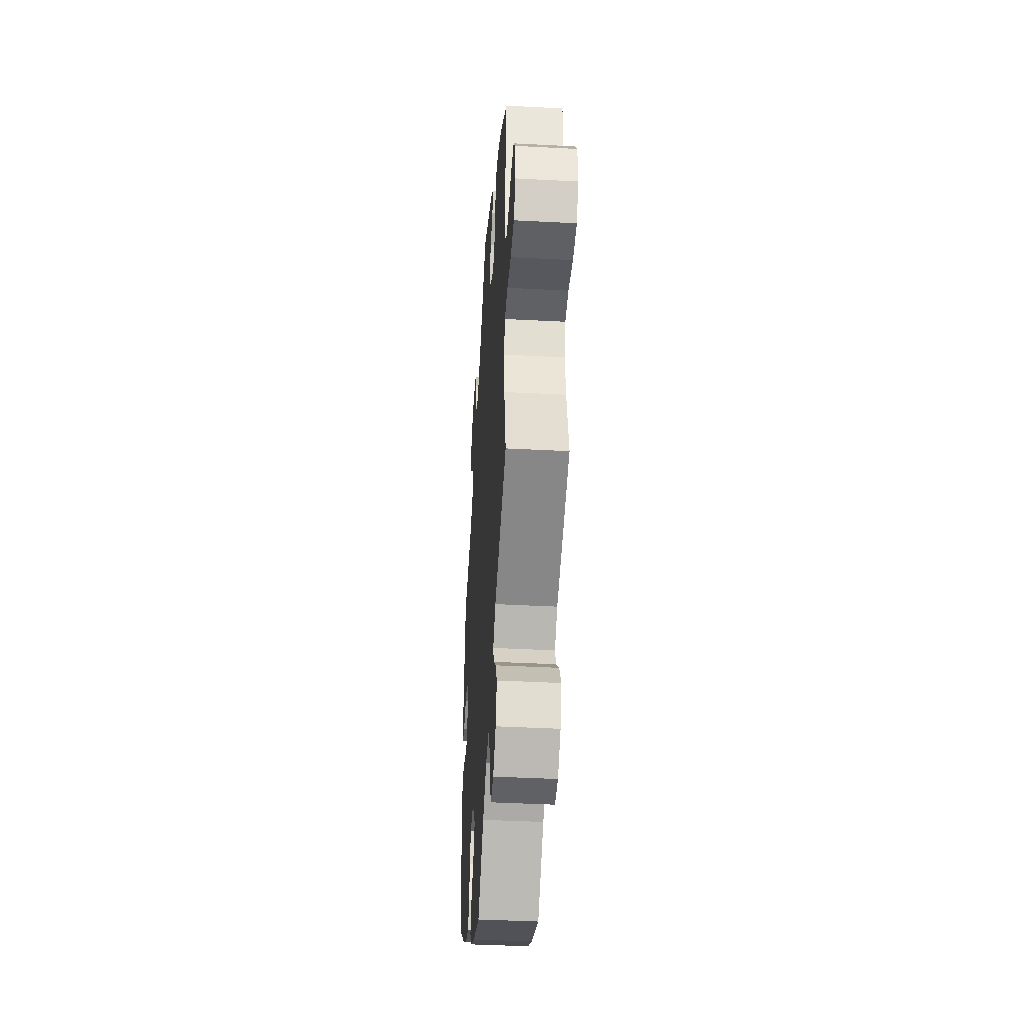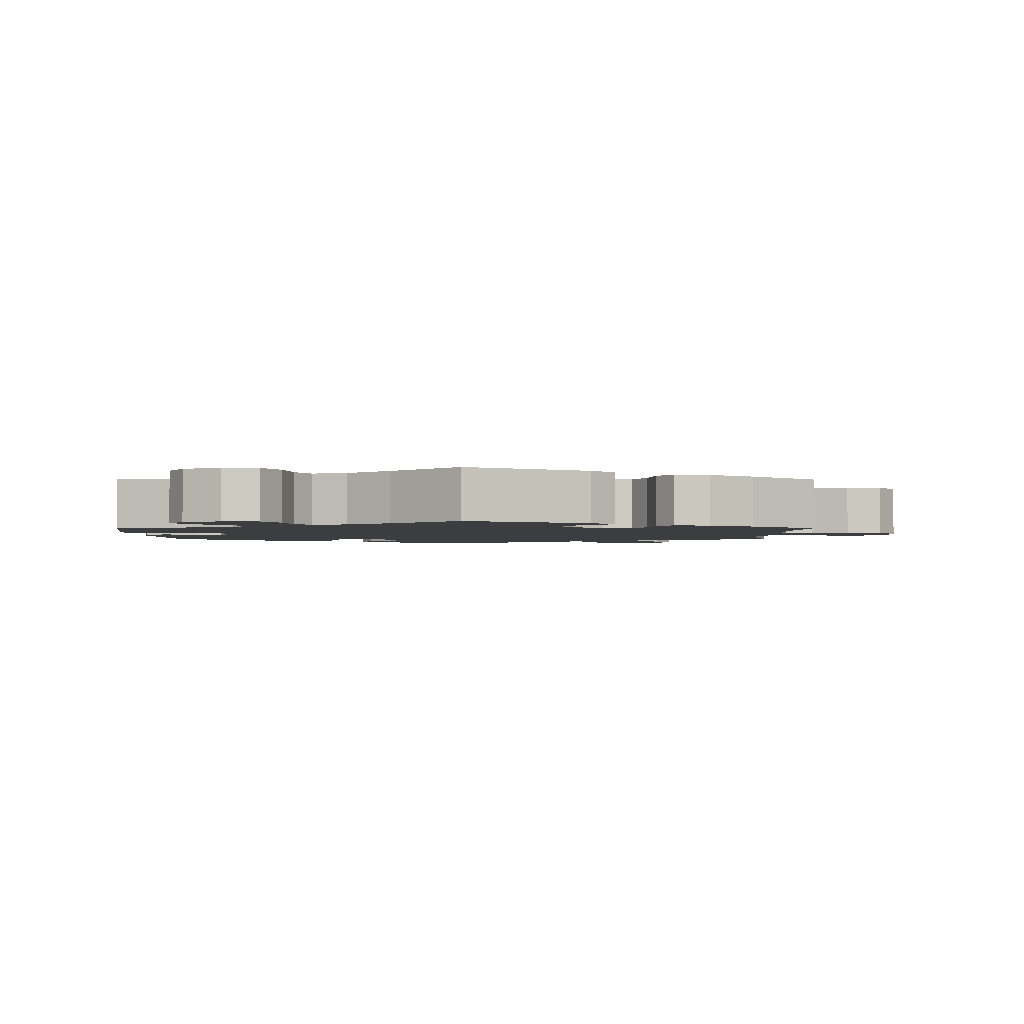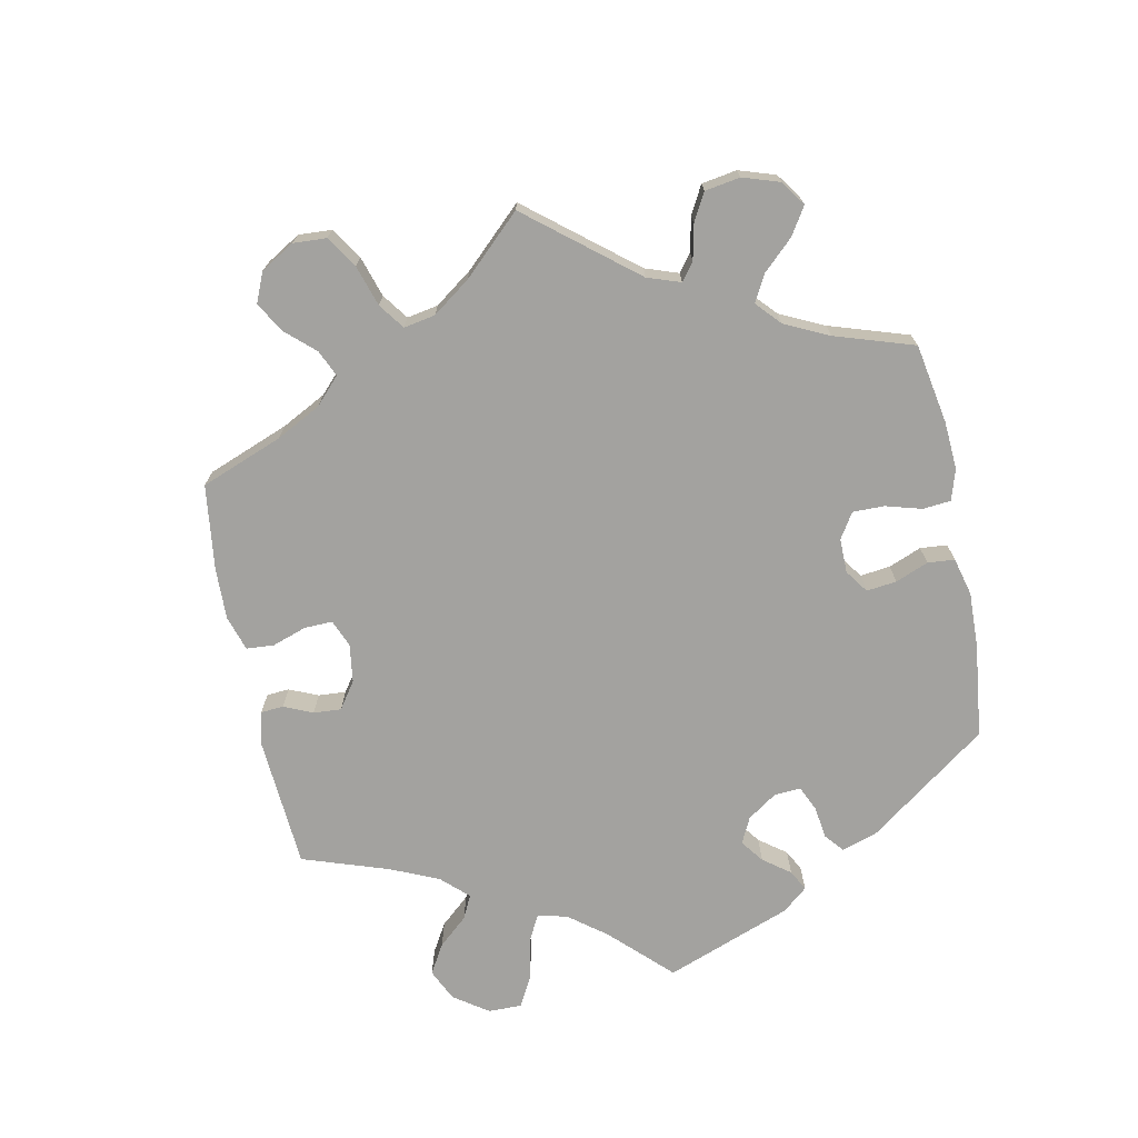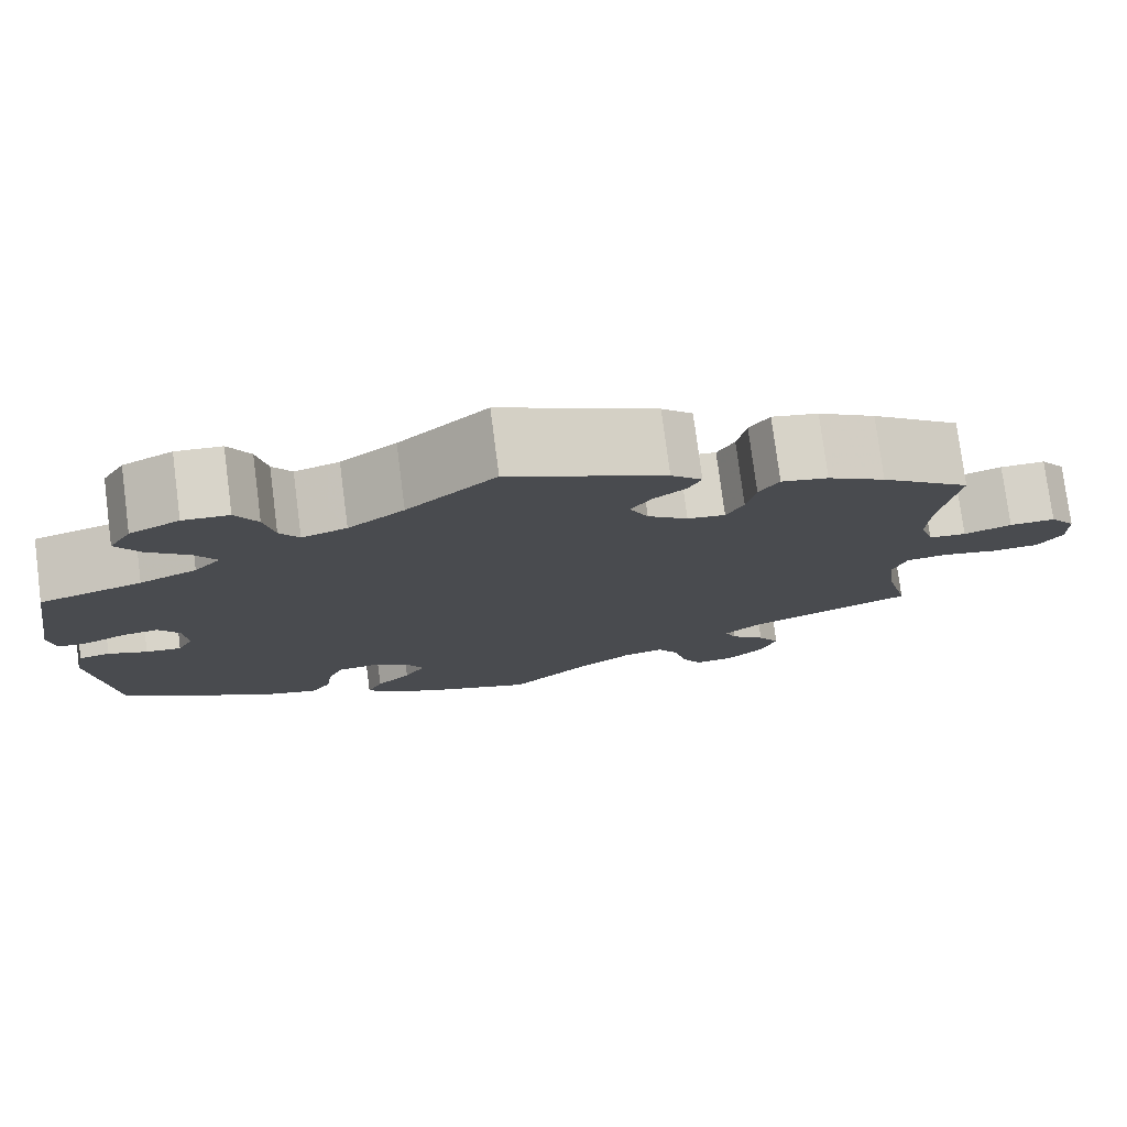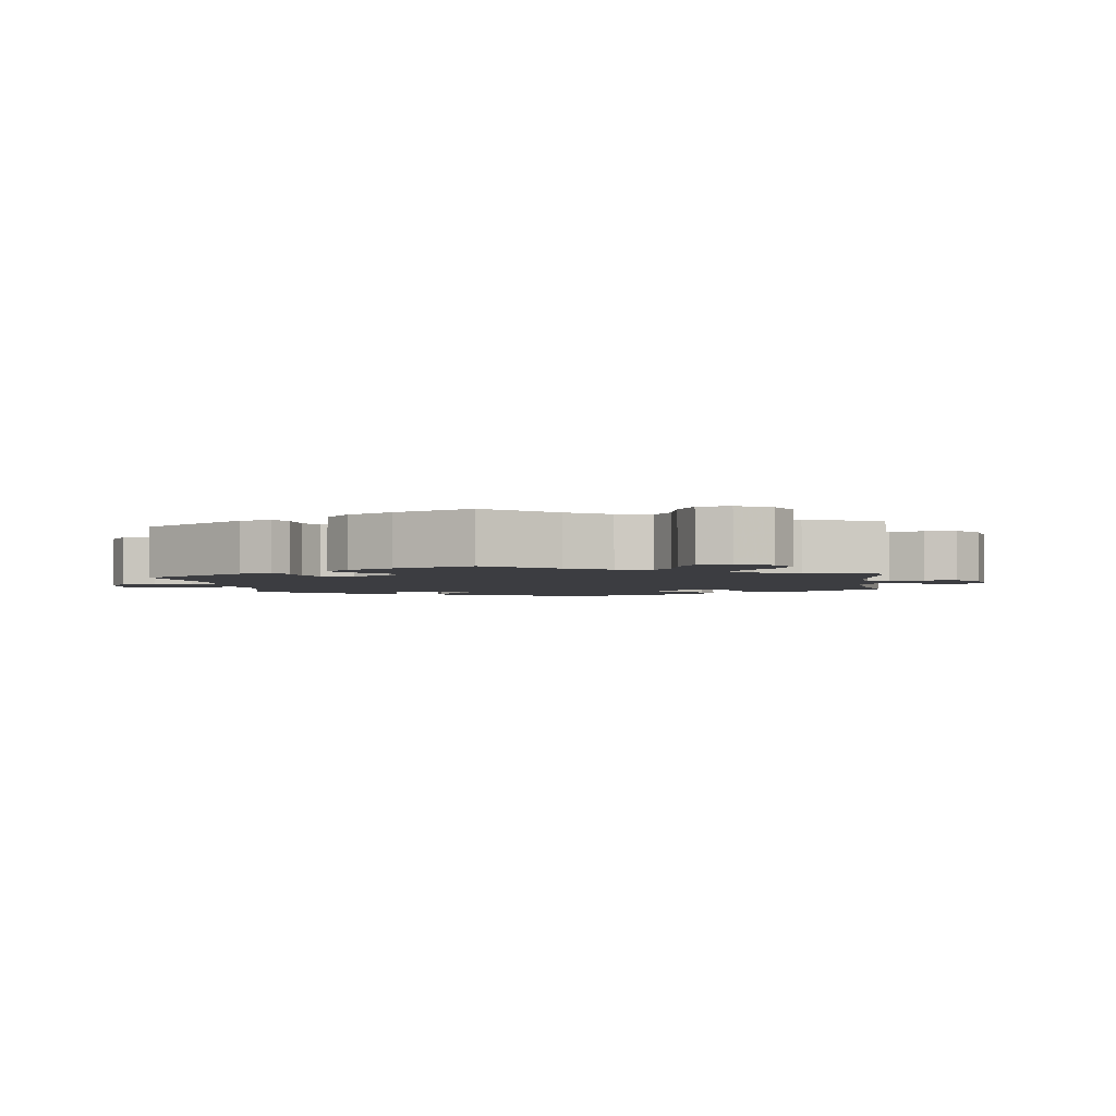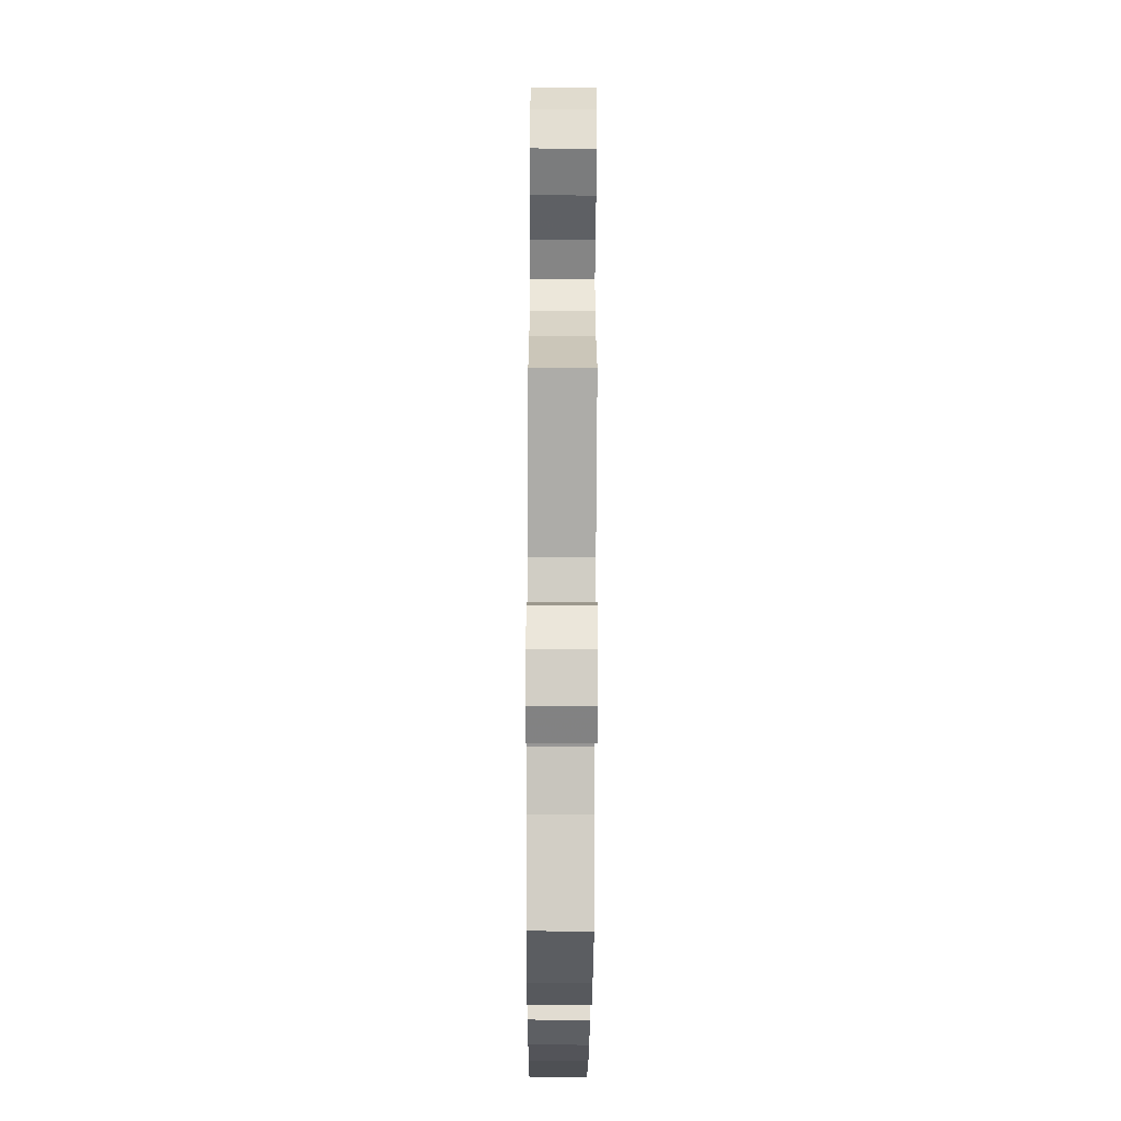
<metadata>
{"format":"obj","ext":"obj","renderer":"f3d","projection":"perspective","resolution":1024,"background":"white","views":[{"elev":-41.0,"azim":86.3,"up":"+Z"},{"elev":-2.3,"azim":-0.2,"up":"+Y"},{"elev":-72.4,"azim":131.3,"up":"+Y"},{"elev":77.4,"azim":-7.4,"up":"+Z"},{"elev":-2.8,"azim":67.1,"up":"+Y"},{"elev":-55.4,"azim":89.7,"up":"+Z"}]}
</metadata>
<code>
v -0.108 0.07 -0.539
v -0.169 0.07 -0.509
v -0.201 0.07 -0.475
v -0.184 0.07 -0.438
v -0.146 0.07 -0.401
v -0.123 0.07 -0.362
v -0.143 0.07 -0.324
v -0.186 0.07 -0.3
v -0.226 0.07 -0.304
v -0.243 0.07 -0.344
v -0.25 0.07 -0.394
v -0.272 0.07 -0.426
v -0.326 0.07 -0.411
v -0.394 0.07 -0.369
v -0.501 0.07 -0.289
v -0.524 0.07 -0.08
v -0.513 0.07 -0.027
v -0.479 0.07 -0.021
v -0.436 0.07 -0.038
v -0.397 0.07 -0.042
v -0.38 0.07 -0.008
v -0.384 0.07 0.043
v -0.407 0.07 0.077
v -0.447 0.07 0.072
v -0.491 0.07 0.053
v -0.524 0.07 0.054
v -0.532 0.07 0.099
v -0.501 0.07 0.289
v -0.389 0.07 0.321
v -0.327 0.07 0.347
v -0.298 0.07 0.379
v -0.321 0.07 0.415
v -0.366 0.07 0.454
v -0.392 0.07 0.496
v -0.368 0.07 0.537
v -0.314 0.07 0.563
v -0.264 0.07 0.559
v -0.24 0.07 0.517
v -0.229 0.07 0.463
v -0.208 0.07 0.432
v -0.159 0.07 0.447
v -0.098 0.07 0.492
v -0.001 0.07 0.578
v 0.17 0.07 0.496
v 0.204 0.07 0.463
v 0.19 0.07 0.434
v 0.154 0.07 0.407
v 0.132 0.07 0.374
v 0.152 0.07 0.332
v 0.196 0.07 0.298
v 0.237 0.07 0.293
v 0.256 0.07 0.328
v 0.266 0.07 0.379
v 0.288 0.07 0.412
v 0.339 0.07 0.401
v 0.402 0.07 0.363
v 0.5 0.07 0.289
v 0.481 0.07 0.166
v 0.478 0.07 0.094
v 0.493 0.07 0.045
v 0.534 0.07 0.041
v 0.586 0.07 0.058
v 0.636 0.07 0.059
v 0.664 0.07 0.022
v 0.665 0.07 -0.034
v 0.639 0.07 -0.074
v 0.586 0.07 -0.077
v 0.526 0.07 -0.064
v 0.481 0.07 -0.069
v 0.466 0.07 -0.112
v 0.473 0.07 -0.178
v 0.5 0.07 -0.289
v 0.317 0.07 -0.36
v 0.279 0.07 -0.393
v 0.291 0.07 -0.422
v 0.329 0.07 -0.456
v 0.353 0.07 -0.495
v 0.335 0.07 -0.543
v 0.294 0.07 -0.58
v 0.251 0.07 -0.584
v 0.229 0.07 -0.543
v 0.215 0.07 -0.485
v 0.192 0.07 -0.448
v 0.147 0.07 -0.458
v 0.089 0.07 -0.498
v 0.001 0.07 -0.578
v -0.108 0 -0.539
v -0.169 0 -0.509
v -0.201 0 -0.475
v -0.184 0 -0.438
v -0.146 0 -0.401
v -0.123 0 -0.362
v -0.143 0 -0.324
v -0.186 0 -0.3
v -0.226 0 -0.304
v -0.243 0 -0.344
v -0.25 0 -0.394
v -0.272 0 -0.426
v -0.326 0 -0.411
v -0.394 0 -0.369
v -0.501 0 -0.289
v -0.524 0 -0.08
v -0.513 0 -0.027
v -0.479 0 -0.021
v -0.436 0 -0.038
v -0.397 0 -0.042
v -0.38 0 -0.008
v -0.384 0 0.043
v -0.407 0 0.077
v -0.447 0 0.072
v -0.491 0 0.053
v -0.524 0 0.054
v -0.532 0 0.099
v -0.501 0 0.289
v -0.389 0 0.321
v -0.327 0 0.347
v -0.298 0 0.379
v -0.321 0 0.415
v -0.366 0 0.454
v -0.392 0 0.496
v -0.368 0 0.537
v -0.314 0 0.563
v -0.264 0 0.559
v -0.24 0 0.517
v -0.229 0 0.463
v -0.208 0 0.432
v -0.159 0 0.447
v -0.098 0 0.492
v -0.001 0 0.578
v 0.17 0 0.496
v 0.204 0 0.463
v 0.19 0 0.434
v 0.154 0 0.407
v 0.132 0 0.374
v 0.152 0 0.332
v 0.196 0 0.298
v 0.237 0 0.293
v 0.256 0 0.328
v 0.266 0 0.379
v 0.288 0 0.412
v 0.339 0 0.401
v 0.402 0 0.363
v 0.5 0 0.289
v 0.481 0 0.166
v 0.478 0 0.094
v 0.493 0 0.045
v 0.534 0 0.041
v 0.586 0 0.058
v 0.636 0 0.059
v 0.664 0 0.022
v 0.665 0 -0.034
v 0.639 0 -0.074
v 0.586 0 -0.077
v 0.526 0 -0.064
v 0.481 0 -0.069
v 0.466 0 -0.112
v 0.473 0 -0.178
v 0.5 0 -0.289
v 0.317 0 -0.36
v 0.279 0 -0.393
v 0.291 0 -0.422
v 0.329 0 -0.456
v 0.353 0 -0.495
v 0.335 0 -0.543
v 0.294 0 -0.58
v 0.251 0 -0.584
v 0.229 0 -0.543
v 0.215 0 -0.485
v 0.192 0 -0.448
v 0.147 0 -0.458
v 0.089 0 -0.498
v 0.001 0 -0.578
f 85 86 1 2
f 84 85 2 3
f 83 84 3 4
f 79 80 81 82
f 79 82 83
f 78 79 83
f 75 76 77 78
f 74 75 78 83
f 73 74 83 4
f 71 72 73 4
f 65 66 67 68
f 65 68 69
f 64 65 69
f 61 62 63 64
f 60 61 64 69
f 59 60 69 70
f 55 56 57 58
f 55 58 59 70
f 52 53 54 55
f 51 52 55 70
f 44 45 46 47
f 42 43 44 47
f 41 42 47 48
f 40 41 48 49
f 36 37 38 39
f 36 39 40
f 35 36 40
f 32 33 34 35
f 31 32 35 40
f 30 31 40 49
f 26 27 28 29
f 24 25 26 29
f 23 24 29 30
f 22 23 30 49
f 16 17 18 19
f 16 19 20
f 15 16 20
f 14 15 20 21
f 10 11 12 13
f 9 10 13 14
f 70 71 4 5
f 50 51 70
f 21 22 49 50
f 9 14 21 50
f 8 9 50 70
f 7 8 70
f 6 7 70
f 5 6 70
f 88 87 172 171
f 89 88 171 170
f 90 89 170 169
f 168 167 166 165
f 169 168 165
f 169 165 164
f 164 163 162 161
f 169 164 161 160
f 90 169 160 159
f 90 159 158 157
f 154 153 152 151
f 155 154 151
f 155 151 150
f 150 149 148 147
f 155 150 147 146
f 156 155 146 145
f 144 143 142 141
f 156 145 144 141
f 141 140 139 138
f 156 141 138 137
f 133 132 131 130
f 133 130 129 128
f 134 133 128 127
f 135 134 127 126
f 125 124 123 122
f 126 125 122
f 126 122 121
f 121 120 119 118
f 126 121 118 117
f 135 126 117 116
f 115 114 113 112
f 115 112 111 110
f 116 115 110 109
f 135 116 109 108
f 105 104 103 102
f 106 105 102
f 106 102 101
f 107 106 101 100
f 99 98 97 96
f 100 99 96 95
f 91 90 157 156
f 156 137 136
f 136 135 108 107
f 136 107 100 95
f 156 136 95 94
f 156 94 93
f 156 93 92
f 156 92 91
f 1 87 88 2
f 2 88 89 3
f 3 89 90 4
f 4 90 91 5
f 5 91 92 6
f 6 92 93 7
f 7 93 94 8
f 8 94 95 9
f 9 95 96 10
f 10 96 97 11
f 11 97 98 12
f 12 98 99 13
f 13 99 100 14
f 14 100 101 15
f 15 101 102 16
f 16 102 103 17
f 17 103 104 18
f 18 104 105 19
f 19 105 106 20
f 20 106 107 21
f 21 107 108 22
f 22 108 109 23
f 23 109 110 24
f 24 110 111 25
f 25 111 112 26
f 26 112 113 27
f 27 113 114 28
f 28 114 115 29
f 29 115 116 30
f 30 116 117 31
f 31 117 118 32
f 32 118 119 33
f 33 119 120 34
f 34 120 121 35
f 35 121 122 36
f 36 122 123 37
f 37 123 124 38
f 38 124 125 39
f 39 125 126 40
f 40 126 127 41
f 41 127 128 42
f 42 128 129 43
f 43 129 130 44
f 44 130 131 45
f 45 131 132 46
f 46 132 133 47
f 47 133 134 48
f 48 134 135 49
f 49 135 136 50
f 50 136 137 51
f 51 137 138 52
f 52 138 139 53
f 53 139 140 54
f 54 140 141 55
f 55 141 142 56
f 56 142 143 57
f 57 143 144 58
f 58 144 145 59
f 59 145 146 60
f 60 146 147 61
f 61 147 148 62
f 62 148 149 63
f 63 149 150 64
f 64 150 151 65
f 65 151 152 66
f 66 152 153 67
f 67 153 154 68
f 68 154 155 69
f 69 155 156 70
f 70 156 157 71
f 71 157 158 72
f 72 158 159 73
f 73 159 160 74
f 74 160 161 75
f 75 161 162 76
f 76 162 163 77
f 77 163 164 78
f 78 164 165 79
f 79 165 166 80
f 80 166 167 81
f 81 167 168 82
f 82 168 169 83
f 83 169 170 84
f 84 170 171 85
f 85 171 172 86
f 86 172 87 1

</code>
